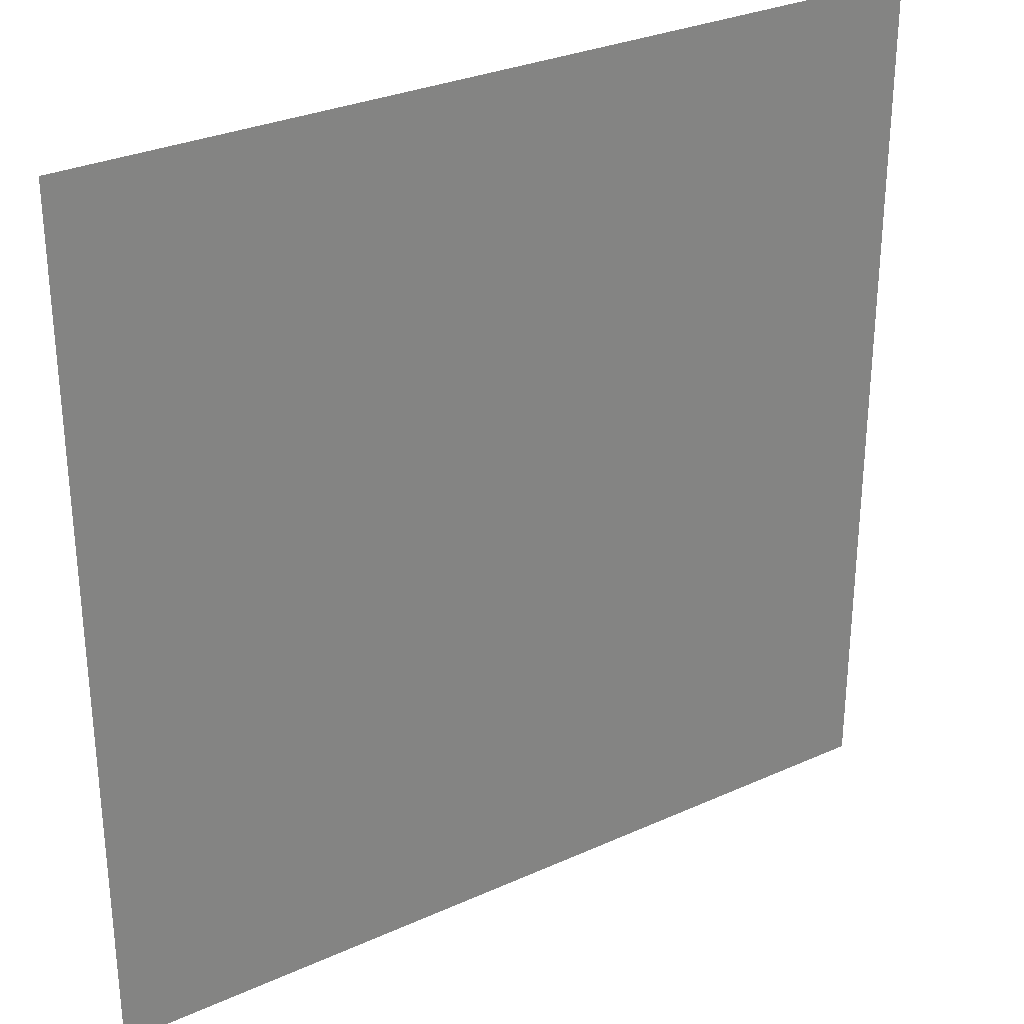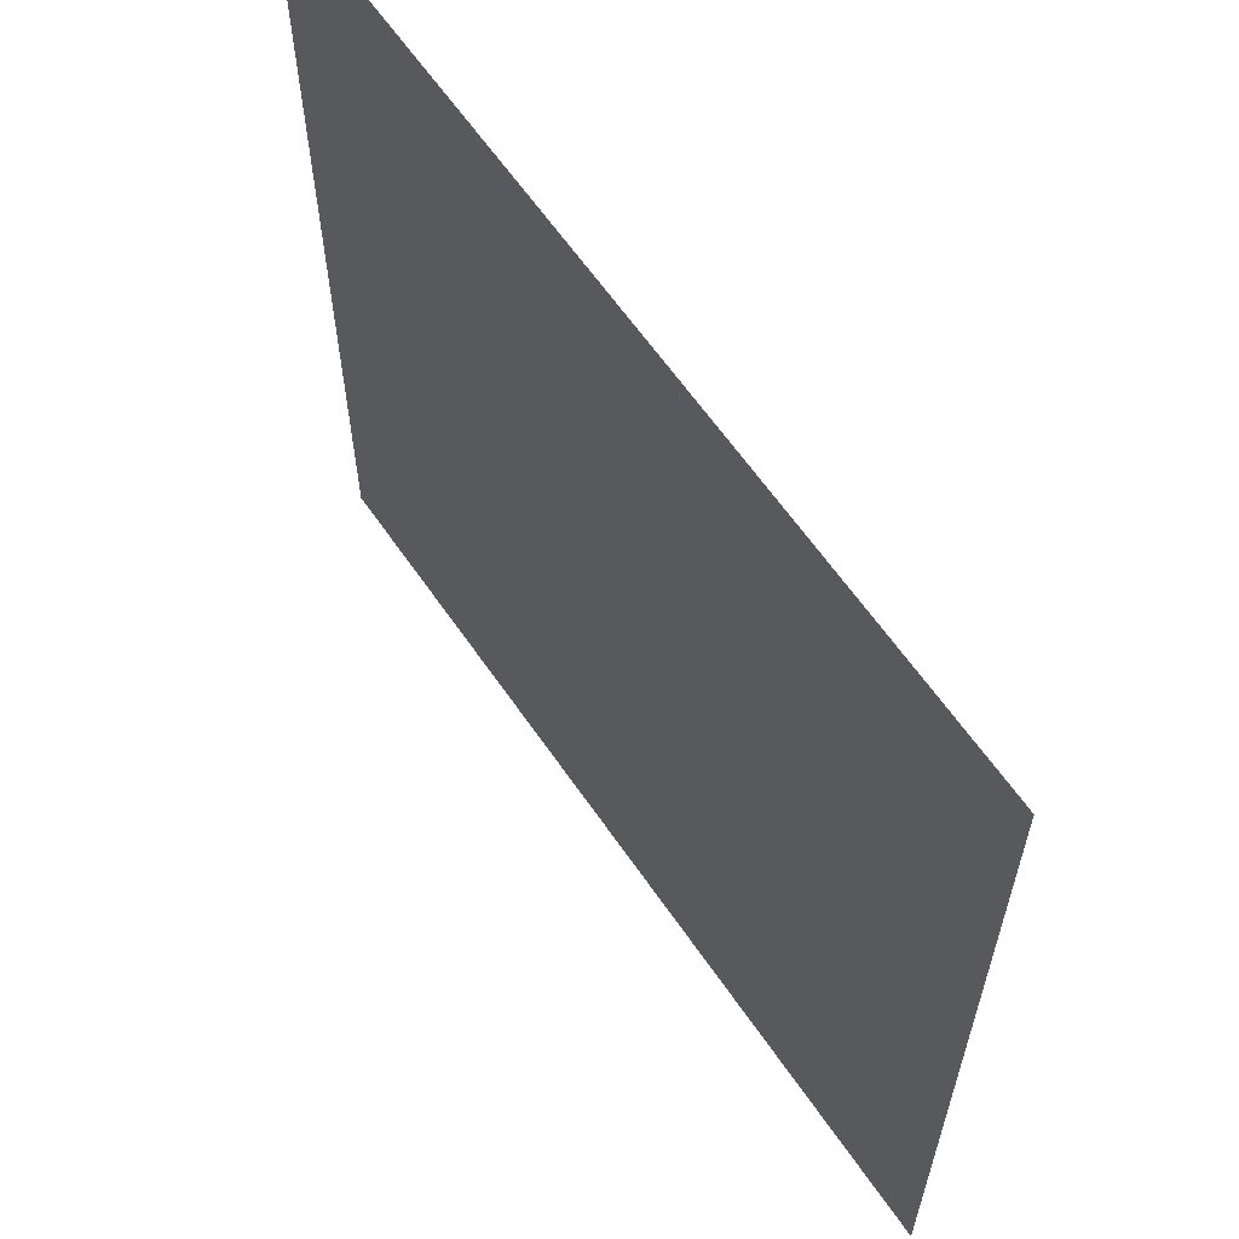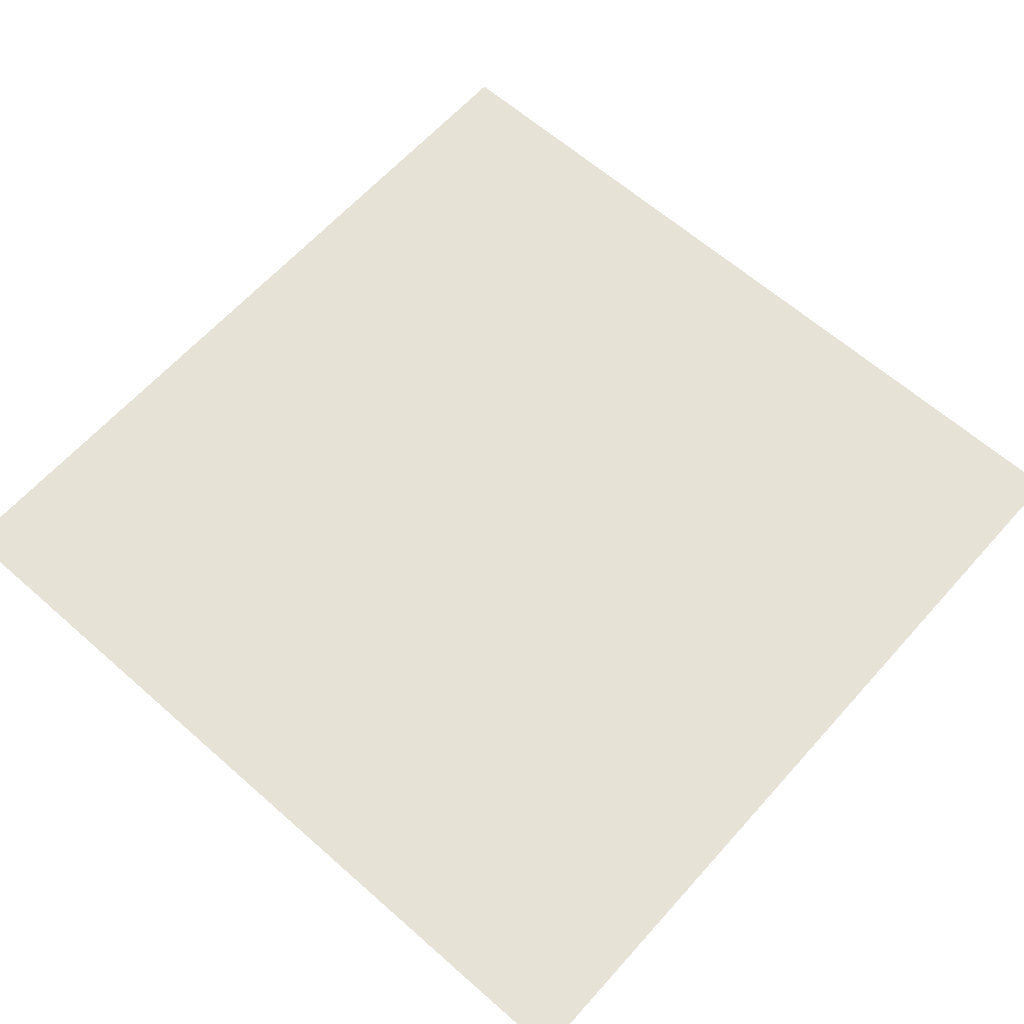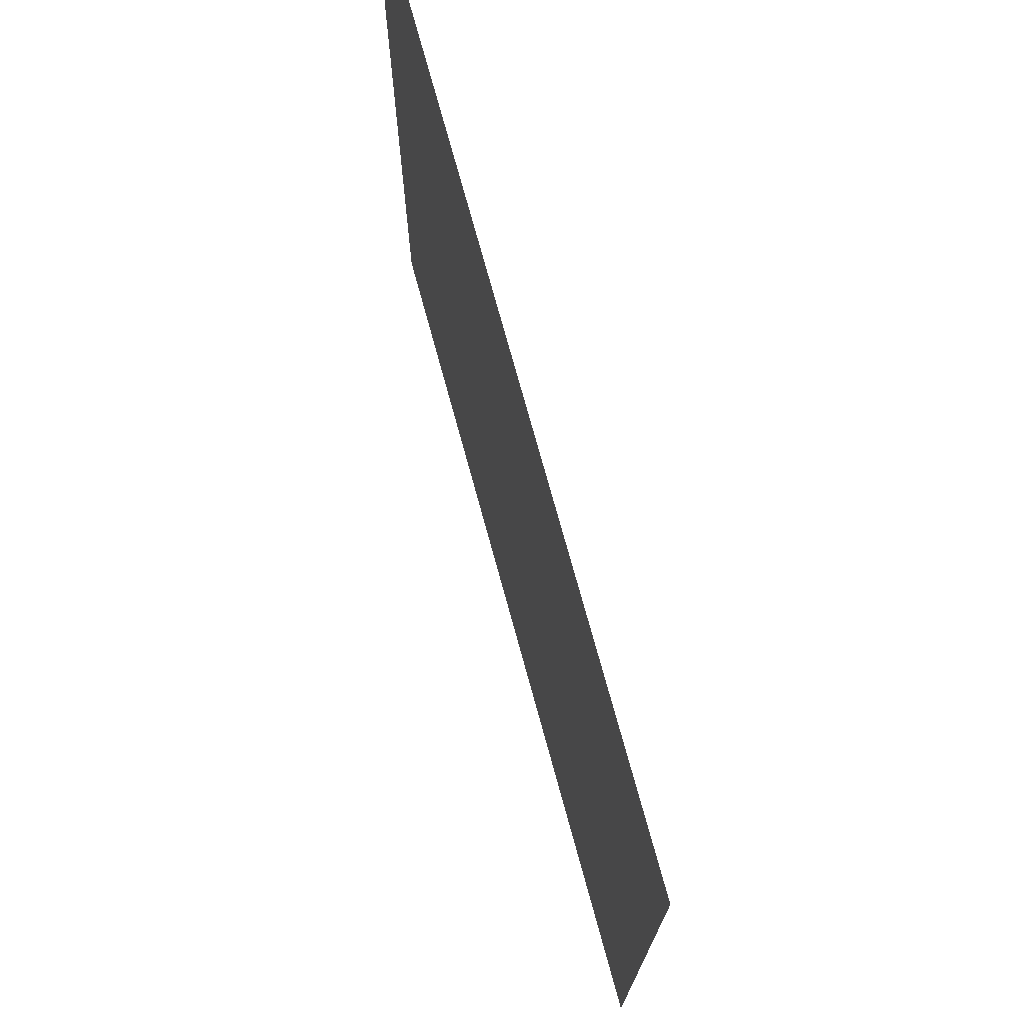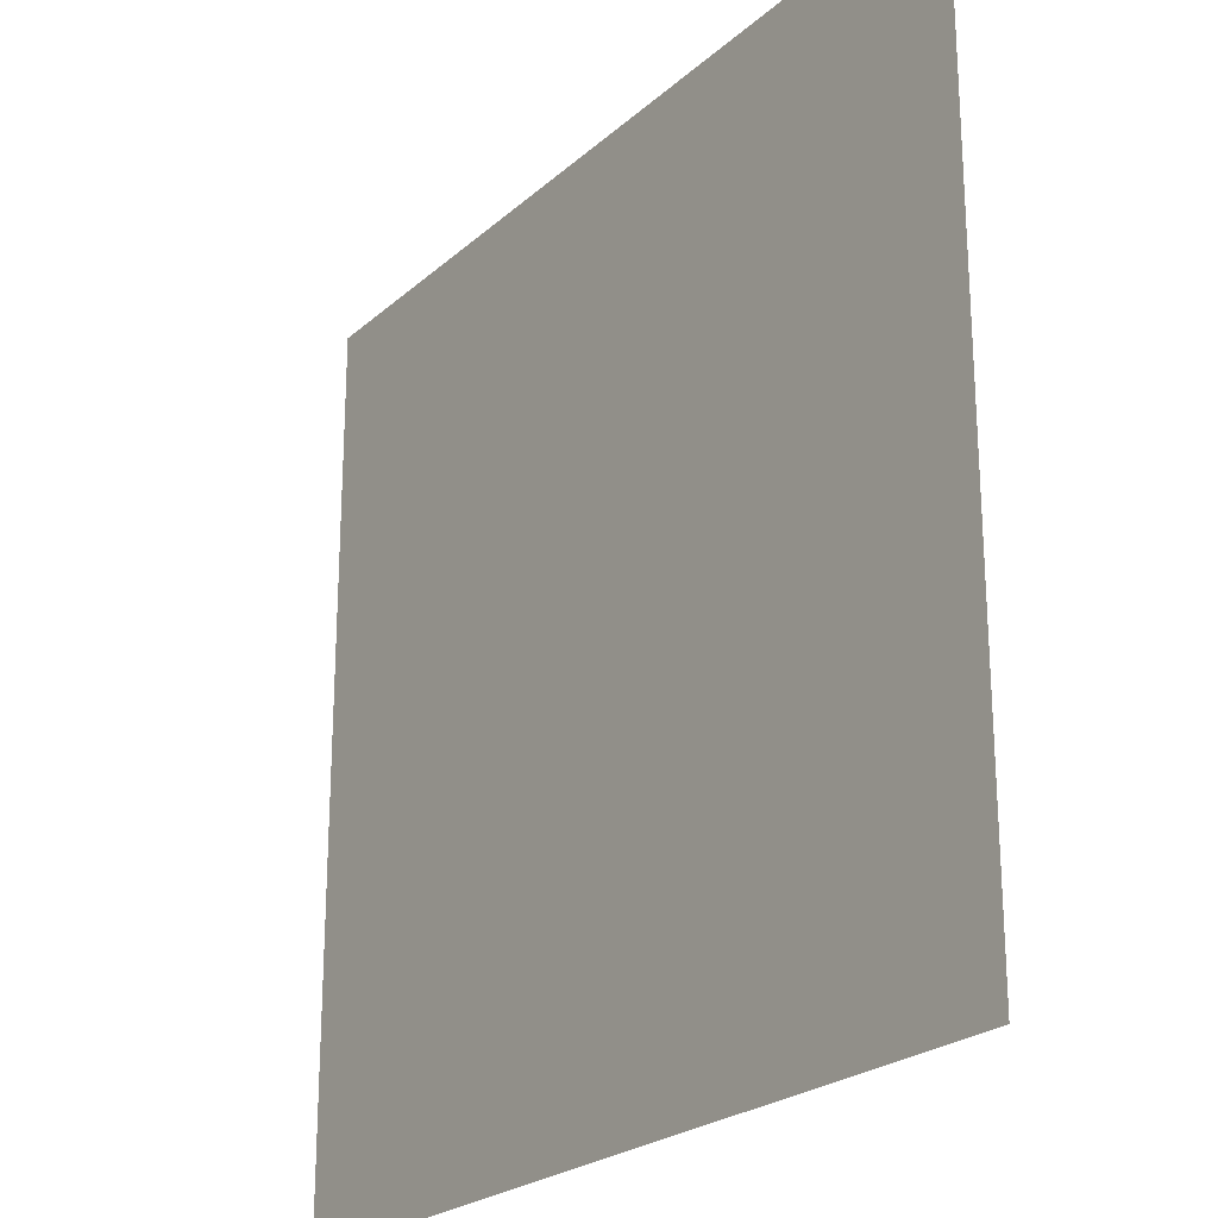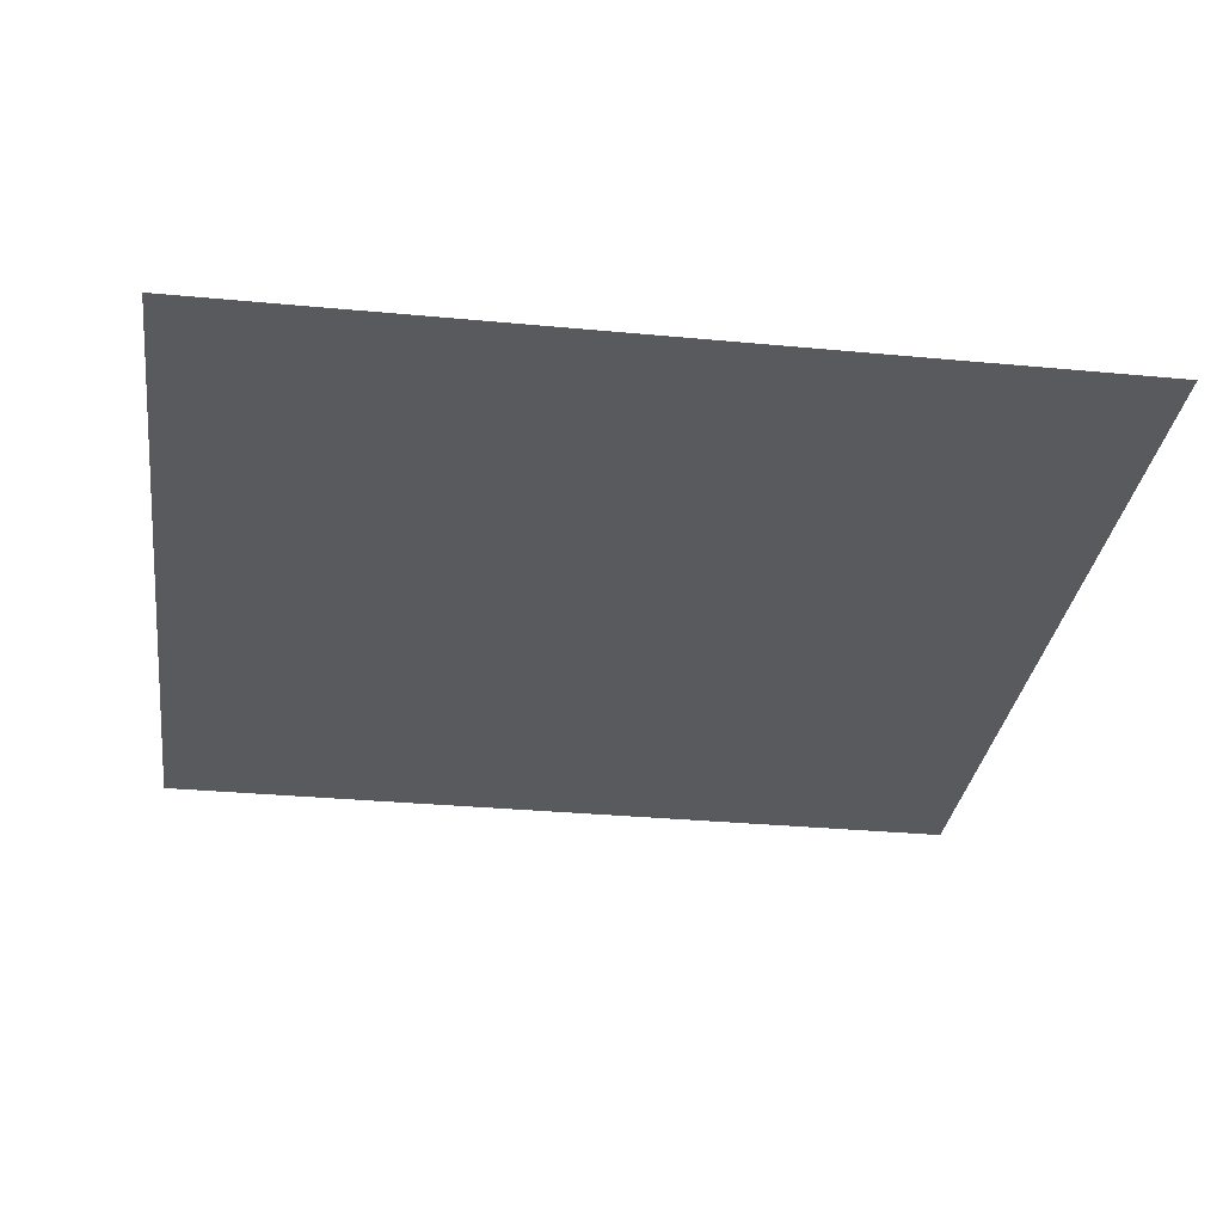
<metadata>
{"format":"obj","ext":"obj","renderer":"f3d","projection":"perspective","resolution":1024,"background":"white","views":[{"elev":29.9,"azim":-33.4,"up":"+Z"},{"elev":62.3,"azim":55.6,"up":"+Z"},{"elev":63.0,"azim":41.7,"up":"+Y"},{"elev":74.1,"azim":74.7,"up":"+Z"},{"elev":-23.4,"azim":-124.8,"up":"+Z"},{"elev":-31.2,"azim":82.3,"up":"+Y"}]}
</metadata>
<code>
g road_cave_1_1
v 0.5035 8.8e-08 0.5035
v -0.5035 8.8e-08 0.5035
v 0.5035 -8.807e-08 -0.5035
v -0.5035 -8.807e-08 -0.5035
g road_cave_1_1_0
f 2 1 3
f 4 2 3

</code>
